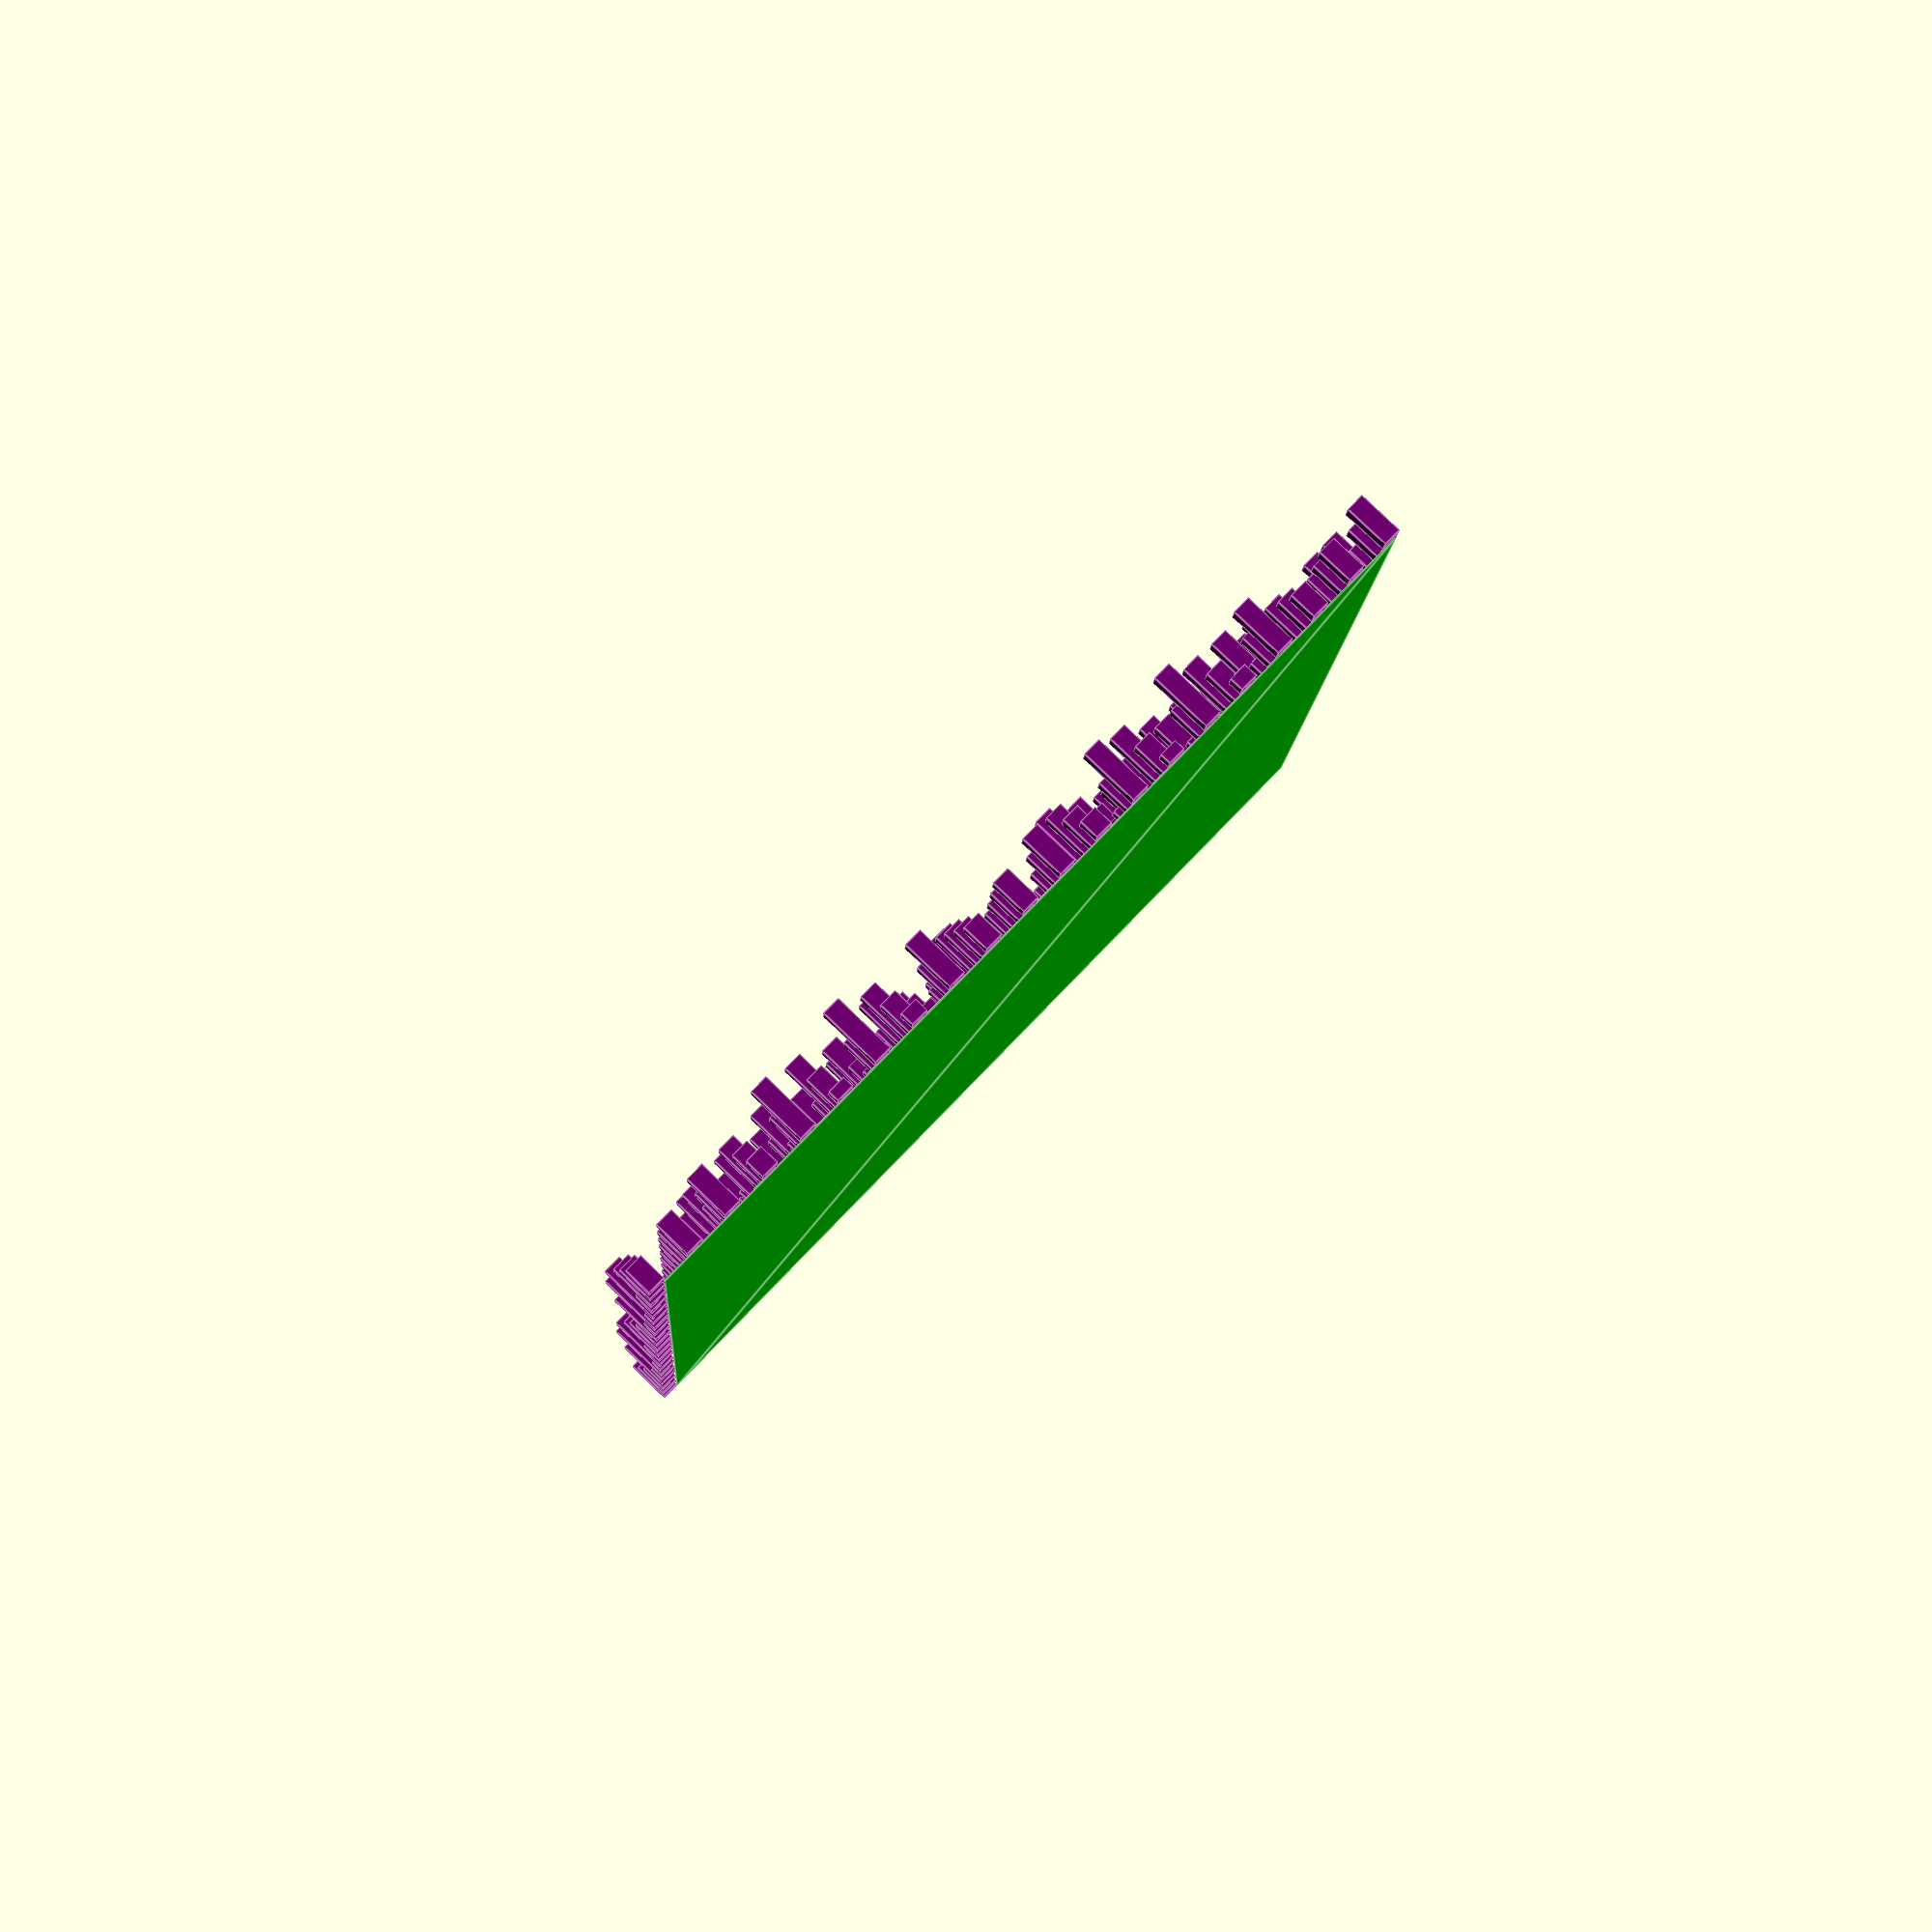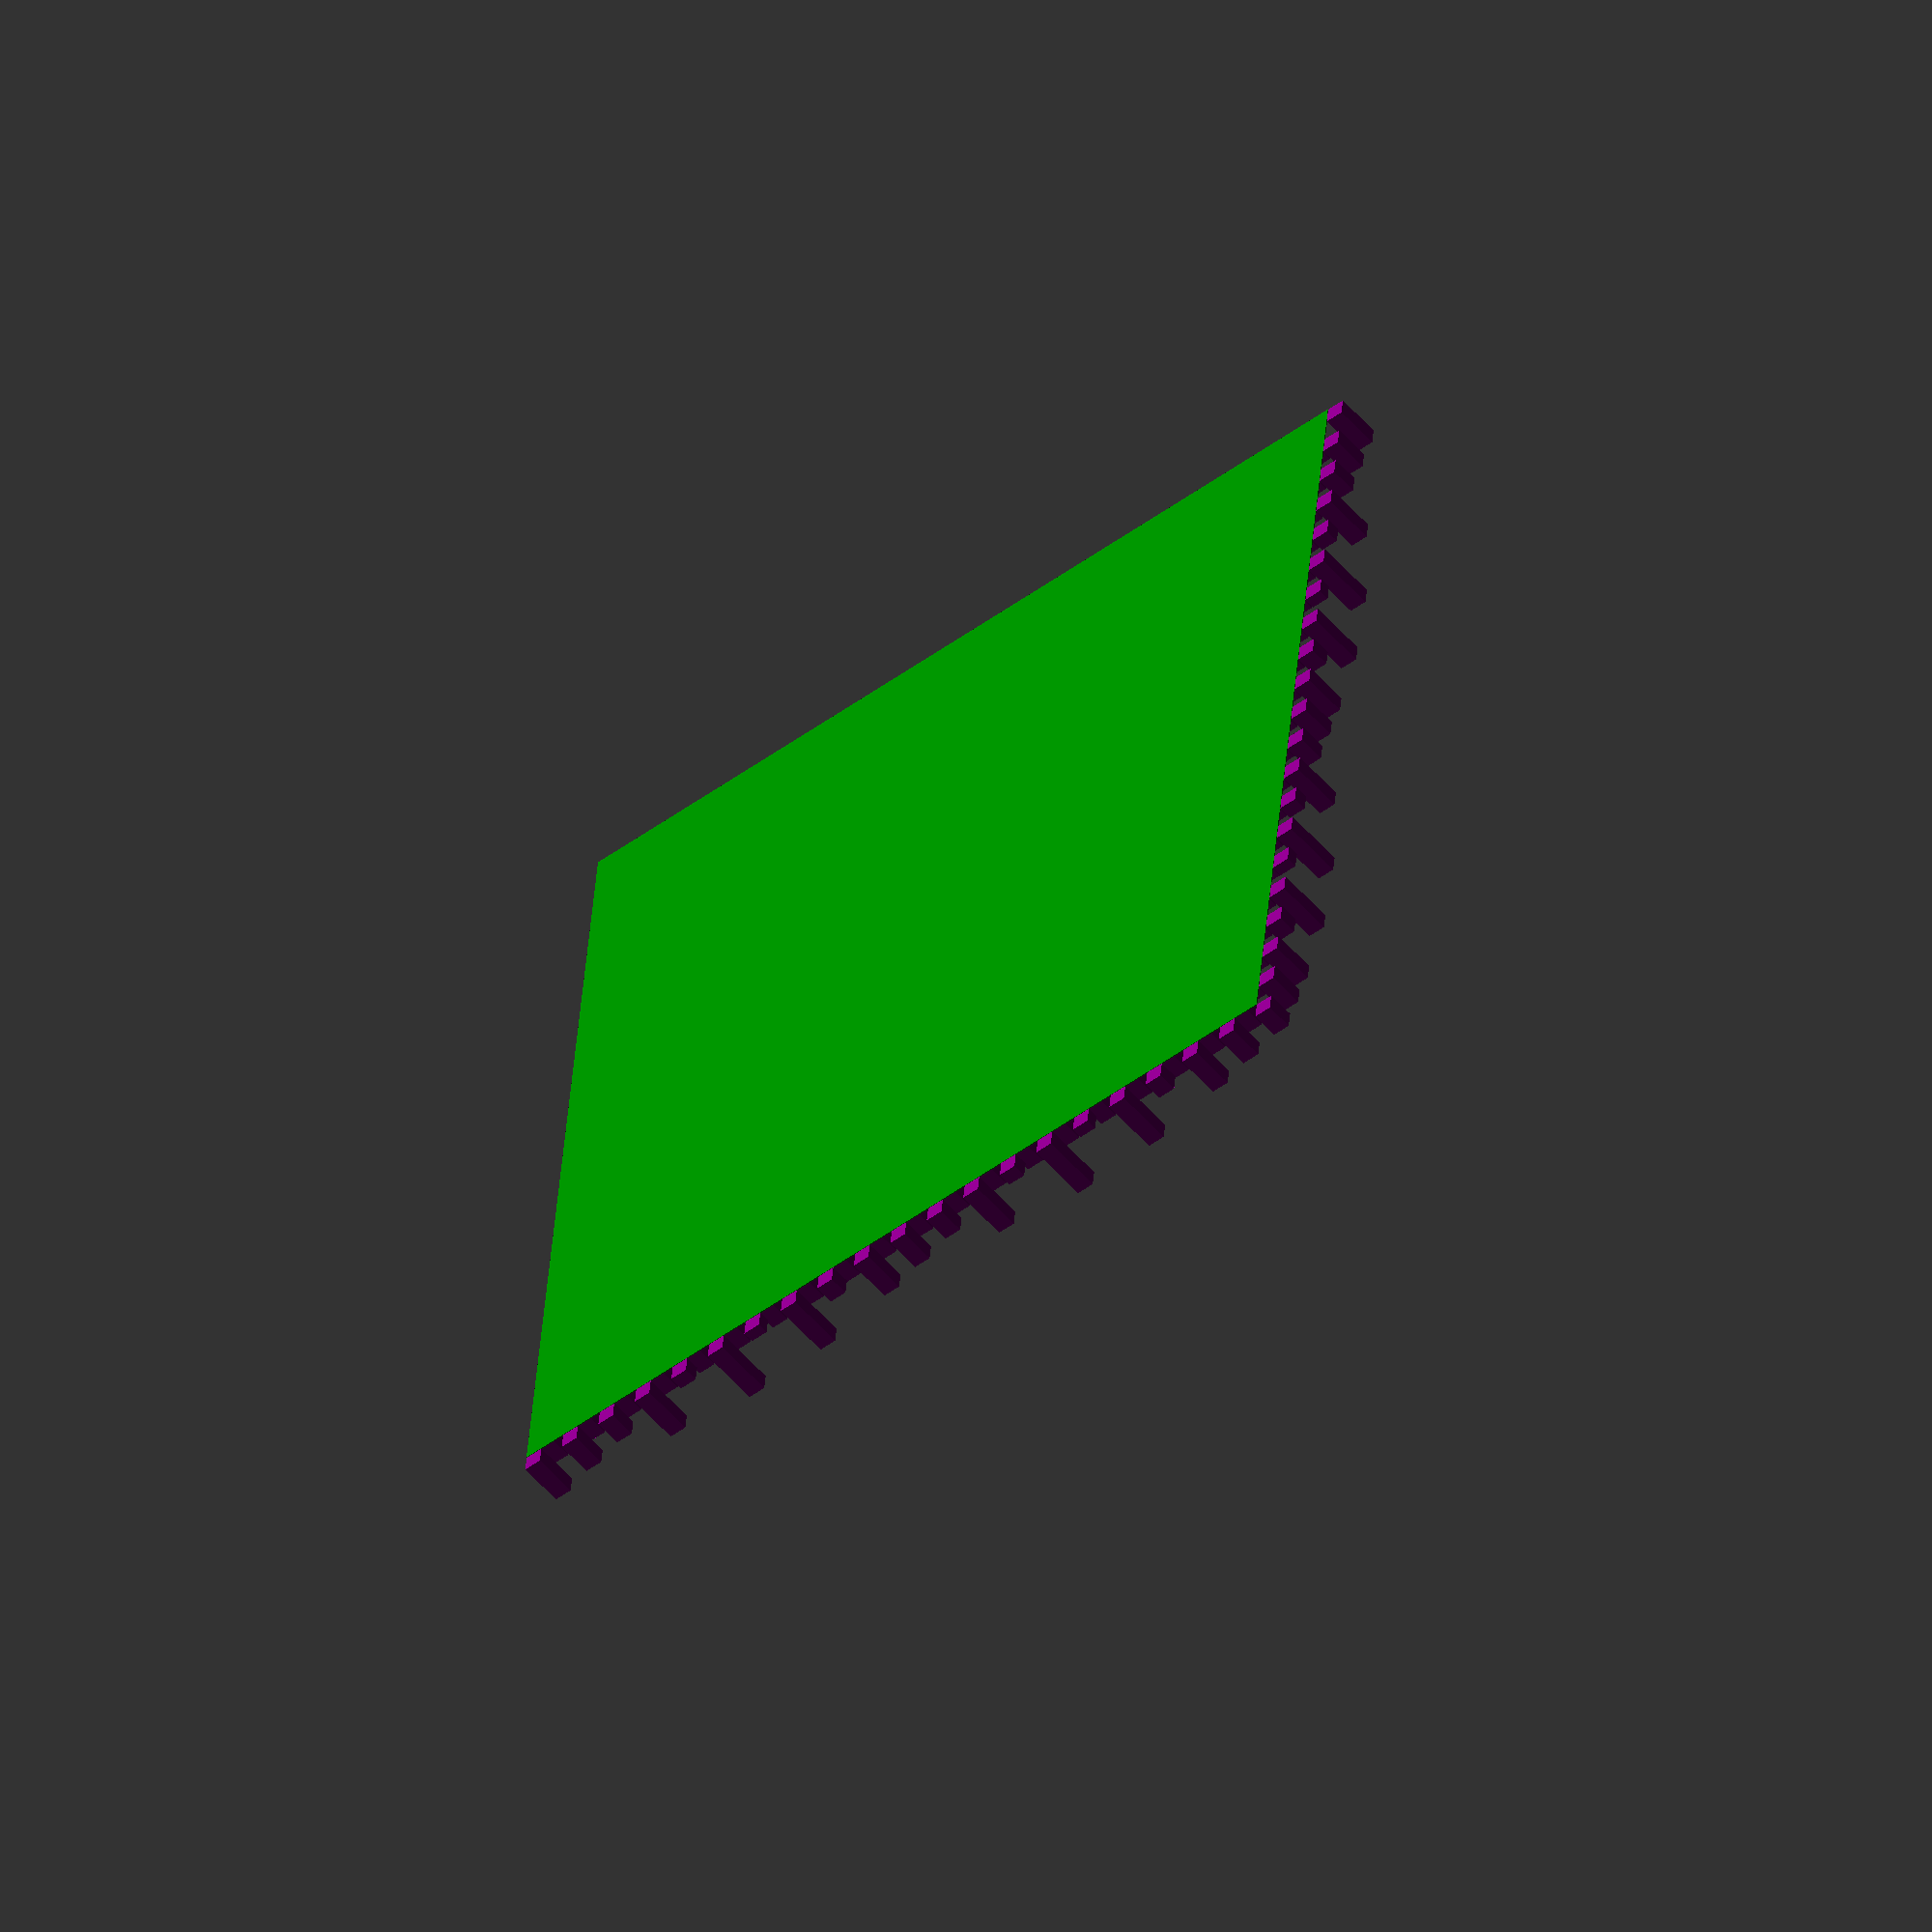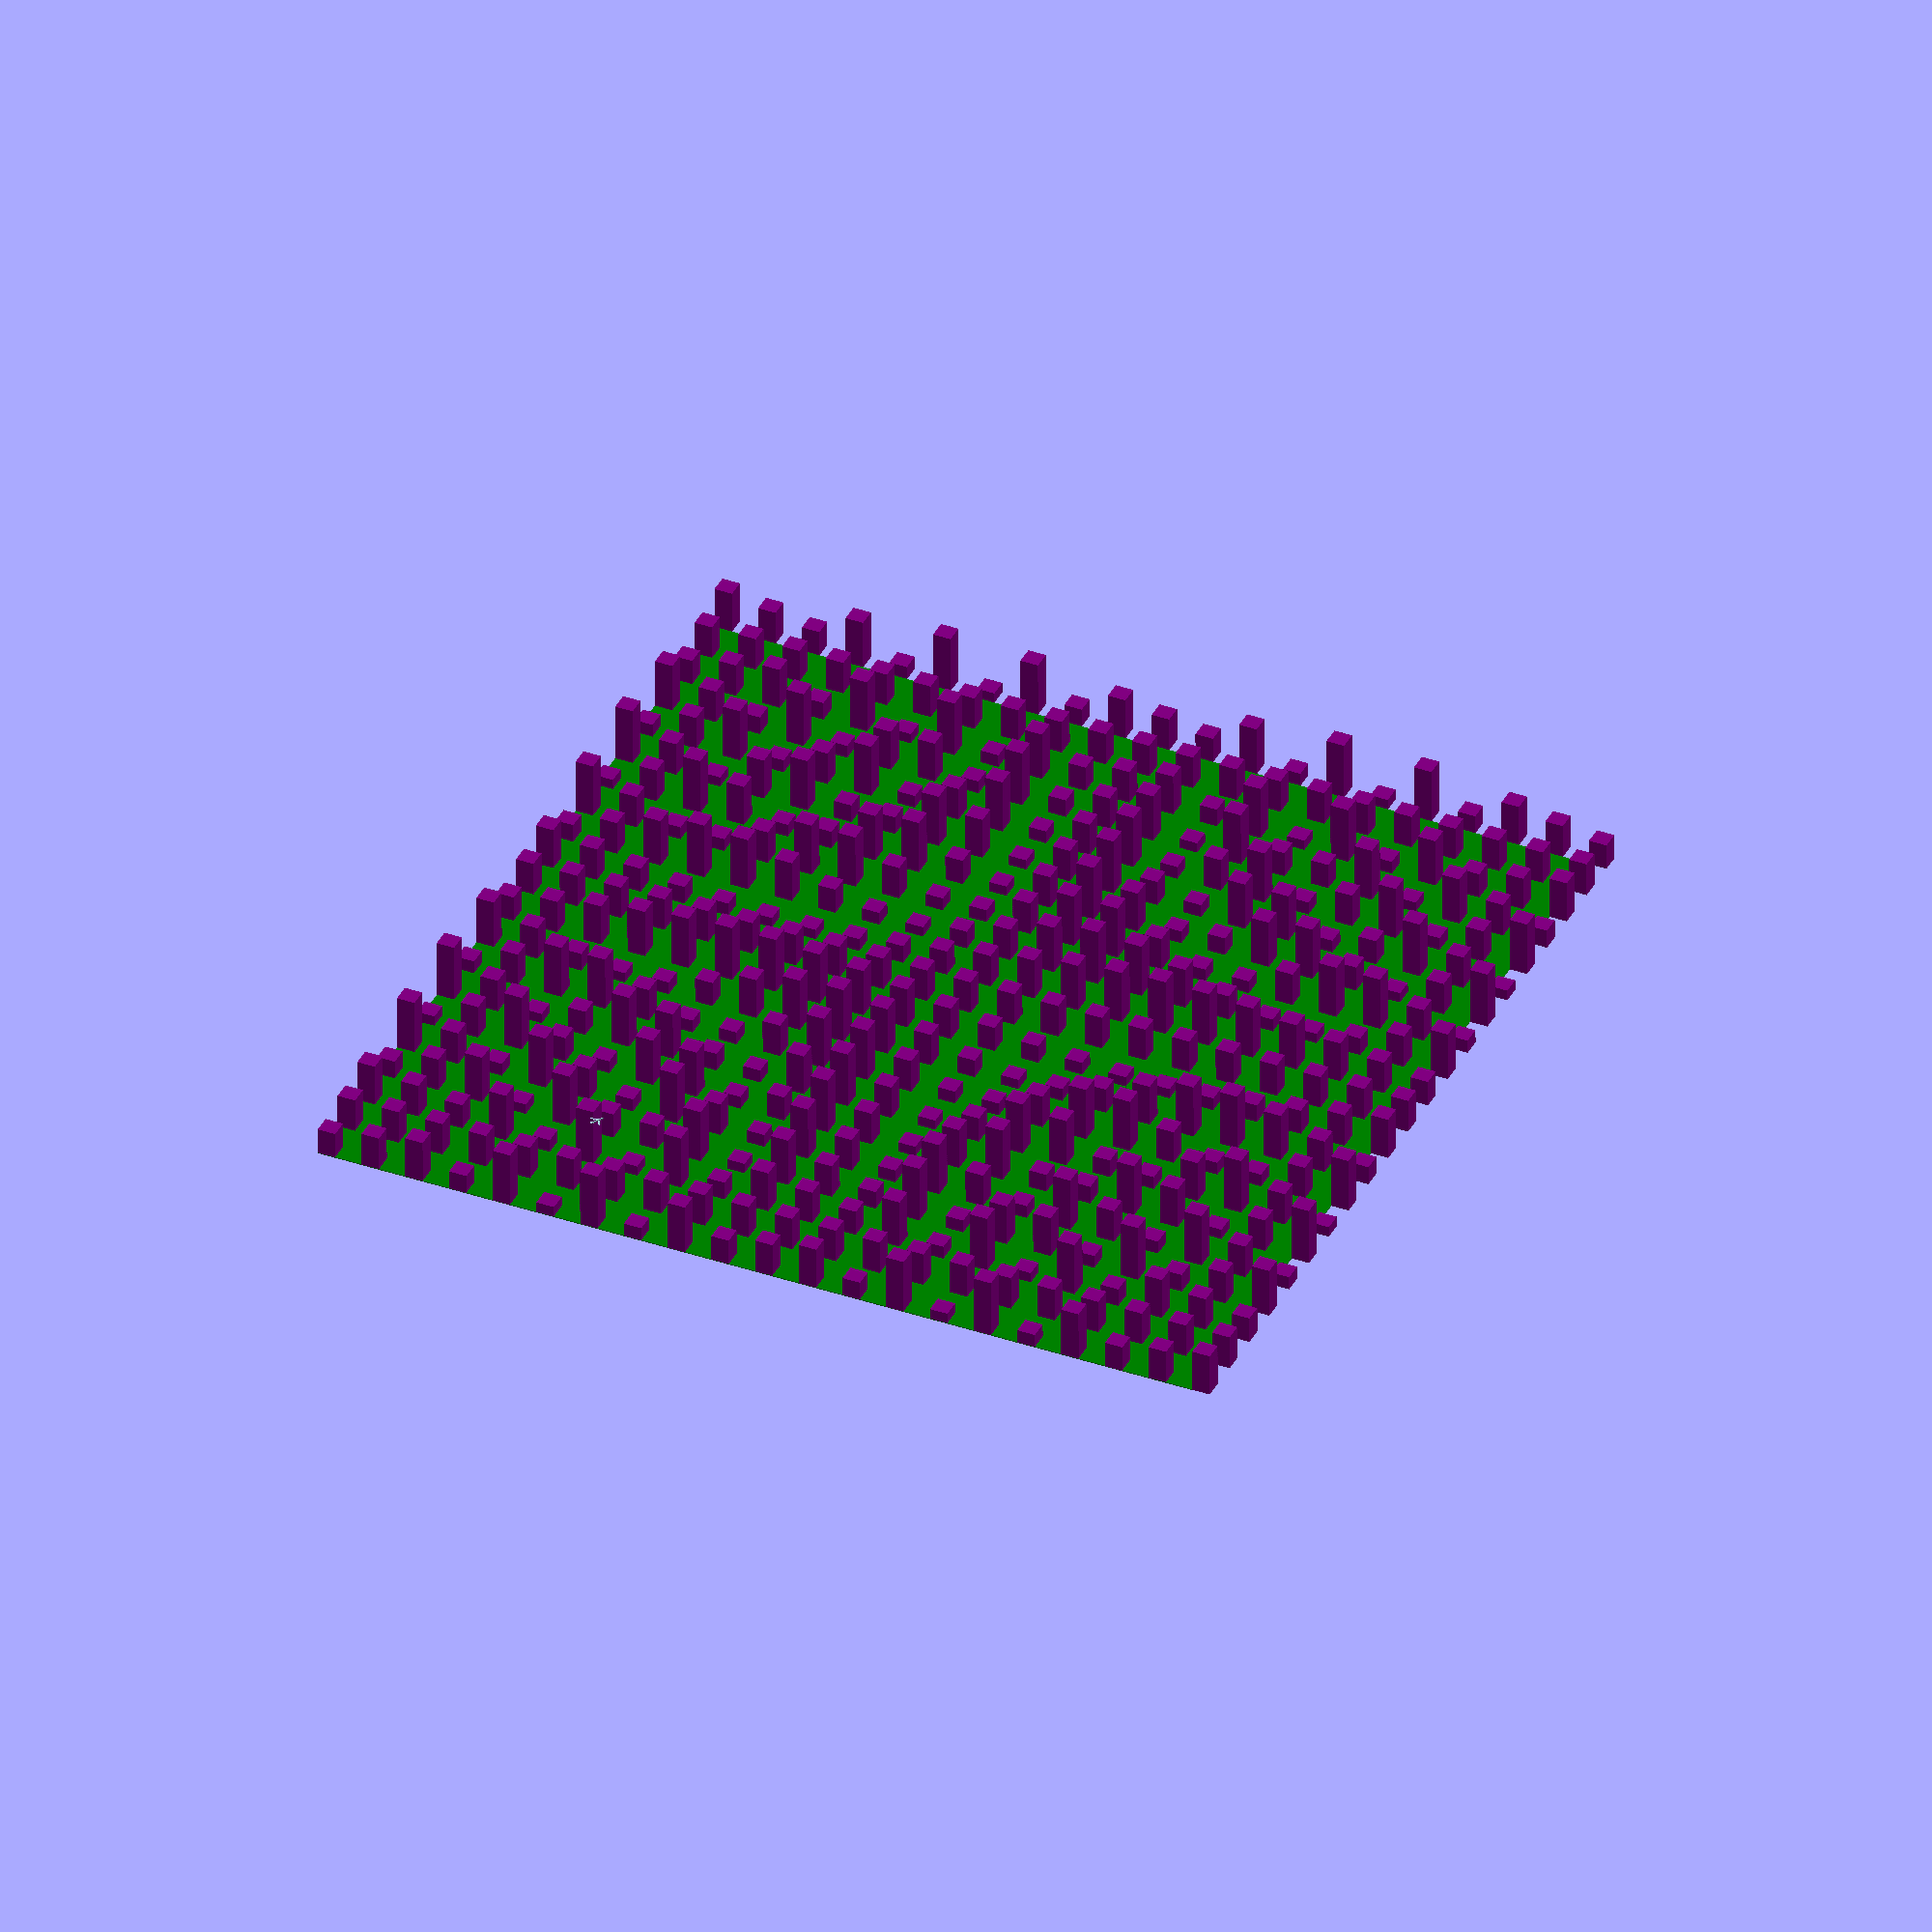
<openscad>
//steps: 1000
//fps: 50

$fn=50;

time = $t * 1000;
v = [0,1,0];

g = 0.001;
t_drop = 100;
t_hit = 530;
// hit position = bomb_pos at t_hit
// = [0,5,0] + plane_pos(t_hit) + [0,0,-0.5 * g * pow(t_hit-t_drop,2)]
hit_pos = [0,5,0] + [50, -500, 100] + v * t_hit + [0,0,-0.5 * g * pow(t_hit-t_drop,2)];

plane_pos = [50, -500, 100] + v * time;
plane_tilt = [0,0,0];
bomb_pos = [0,5,0] + (time < t_drop ? plane_pos : plane_pos + [0,0,-0.5 * g * pow(time-t_drop,2)]);

// where the camera target is
$vpt = time < t_hit ? bomb_pos : hit_pos;
// camera distance
$vpd = time < (t_hit-100) ? (35 - 25 * time/(t_hit-100)) : 
       10 + (time-t_hit+100)*1.7;
// what angle the camera is at, relative to the target
$vpr = [80, 0, 135 - time/3 ];

if(time > t_hit){
    color("red"){
        translate(hit_pos){
            sphere((time - t_hit)*0.5);
        }
    }
}

color("lightblue"){
    translate(plane_pos){
        rotate(plane_tilt){
            bomber();
        }
    }
}

color("red"){
    translate(bomb_pos){
        // x(t) = v * t
        // y(t) = -0.5 * g * t^2
        // > dy/dx = dy/dt * dt/dx
        // > dy/dx = (-g * t) * (1/v)
        // > dy/dx = - g * t / v
        rotate(a = atan(-g*time/v[1]), v = [1,0,0]){
            rotate(a = 90, v = [1,0,0]){
                rotate(a = -time*3, v = [0,0,1])
                bomb();
            }
        }
    }
}

rotate(a = 30, v = [0,0,1]){
    color("green"){
        square([1000,1000], center=true);
    }
    spacing = 250;
    spacing = 50;
    color("purple"){
        for(i = [-500:spacing:500]){
            for(j = [-500:spacing:500]){
                translate([j,i ,0]){
                    cube([20,20,40*(1-0.7*sin(i*j))]);
                }
            }
        }
    }
}

module bomb(){
    cylinder(h = 1, r = 0.2);
    sphere(0.2);
    translate([0,0,0.95]){
        cylinder(h=0.5, r = 0.1);
    }
    translate([0,0,1.1]){
        for(i = [90:90:360]){
            translate([0.2*cos(i), 0.2*sin(i), 0]){
                difference(){
                    cylinder(h = 0.3, r=0.11);
                    translate([0,0,-0.05]){
                        cylinder(h = 0.4, r=0.09);
                    }
                }
            }
        }
    }
}


module swept_fin(sweep, size){
    rotate(a=sweep, v=[0,0,1]){
        scale(size){
            // cut off half the ellipse:
            intersection(){
                sphere(1);
                translate([1,0,0]){
                    cube(2,center=true);
                }
            }
        }
    }
}

module wing(){
    sweep = -35;
    swept_fin(sweep, [10,1.15,0.2]);
    translate([5*cos(sweep),5*sin(sweep)-1,0]){
        // engine:
        translate([0,0,-0.75]){
            rotate(a = 90, v = [-1,0,0]){
                cylinder(h = 2.5, r = 0.4);
            }
        }
        // engine strut:
        translate([-0.2,1,-0.4]){
            cube([0.4,1,0.5]);
        }
    }
}

module bomber(){
    length = 15;
    radius = 1;
    //body:
    translate([0,5,0]){
        rotate(a = 90, v = [-1,0,0]){
            cylinder(h = length-5, r = radius);
        }
    }
    //cockpit:
    translate([0,length,0]){
        scale([1,2,1]){
            sphere(radius);
        }
    }
    //butt:
    M = [ [ 1, 0, 0, 0 ],
          [ 0, 1, 0, 0 ],
          [ 0, -0.5, 1, 0 ],
          [ 0, 0, 0, 1 ] ] ;
    translate([0,5,0]){
        intersection(){
            scale([1,6,1]){
                multmatrix(M) {
                    sphere(radius);
                }
            }
            rotate(a = 90, v = [-1,0,0]){
                cylinder(h = 20, r = radius, center=true);
            }
        }
    }
    //wings:
    translate([0,0.70*length,0]){
        wing();
        mirror(v = [1,0,0]){
            wing();
        }
    }
    //tail:
    translate([0,1,0]){
        rotate(a = 20, v = [1,0,0]){
            scale([0.2,0.5,1]){
                cylinder(h = 3, r1 = radius, r2 = radius/2);
            }
        }
        fin_size = [2,0.3,0.1];
        translate([-0.05,-0.5,1.5]){
            swept_fin(-15, fin_size);
        }
        translate([0.05,-0.5,1.5]){
            mirror(v = [1,0,0]){
                swept_fin(-15,fin_size);
            }
        }
    }

}

</openscad>
<views>
elev=97.7 azim=206.1 roll=46.1 proj=p view=edges
elev=55.2 azim=204.4 roll=220.2 proj=o view=solid
elev=233.1 azim=234.4 roll=179.9 proj=o view=solid
</views>
